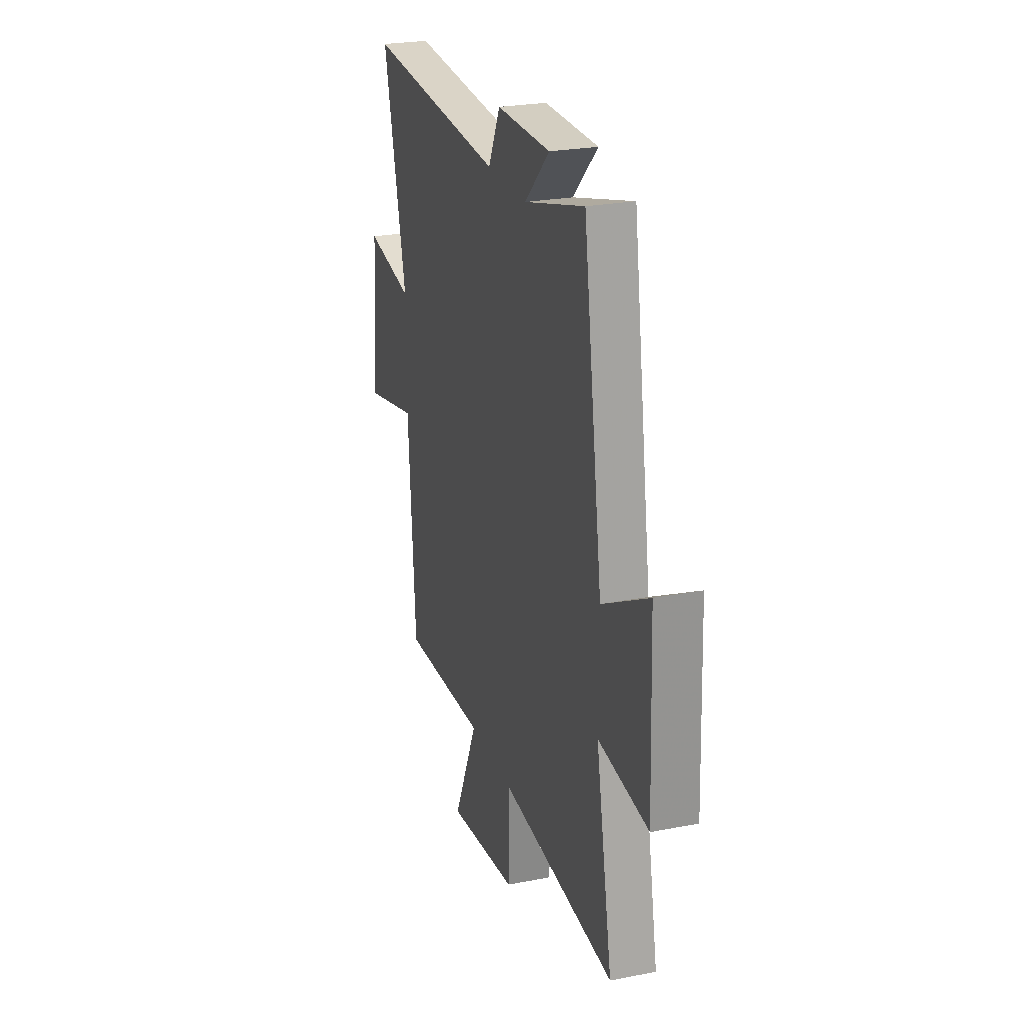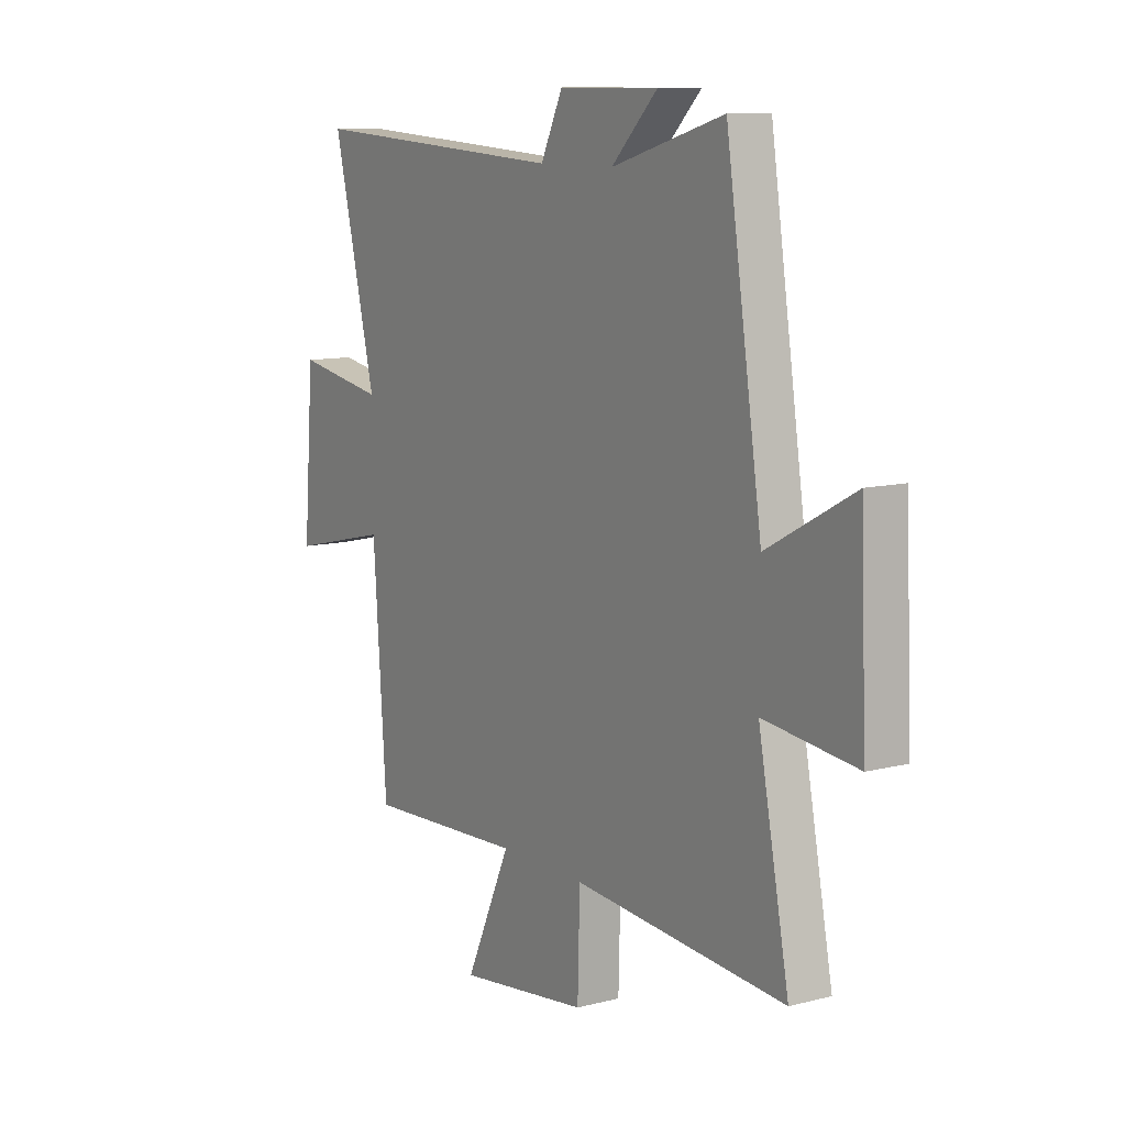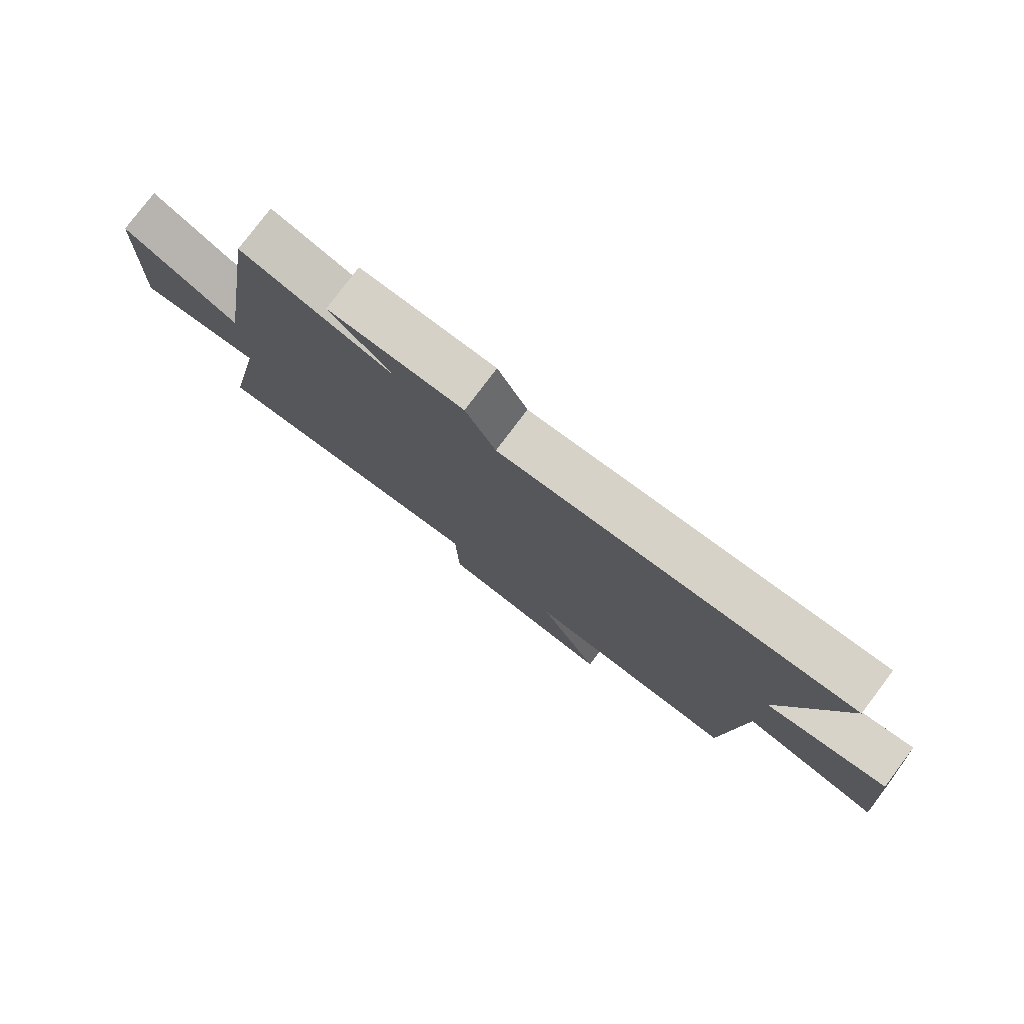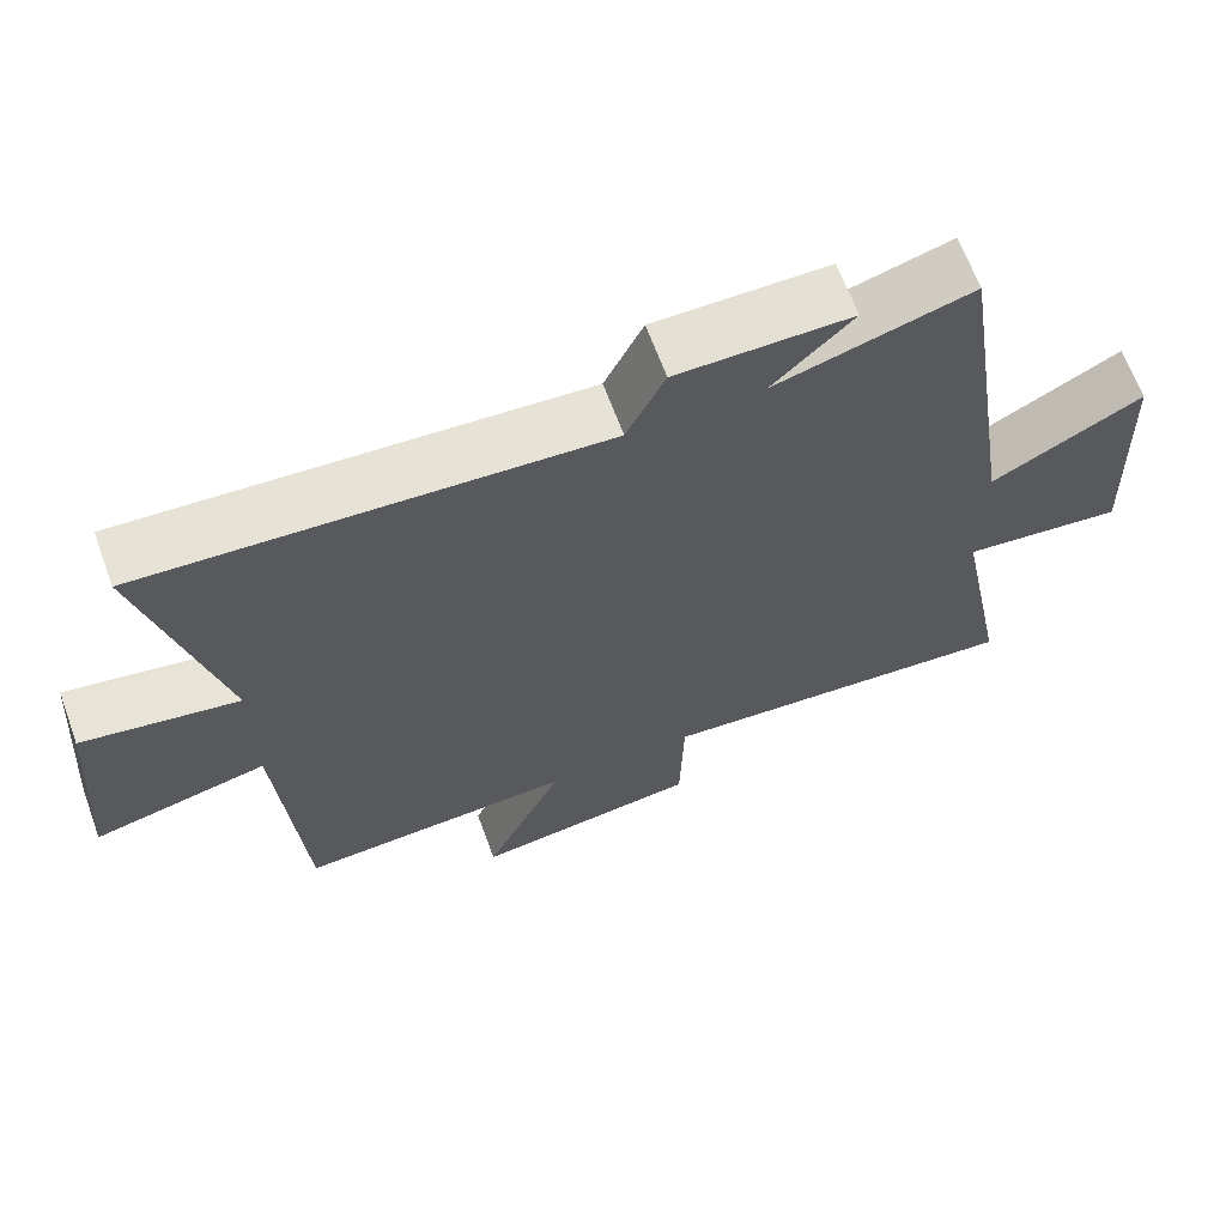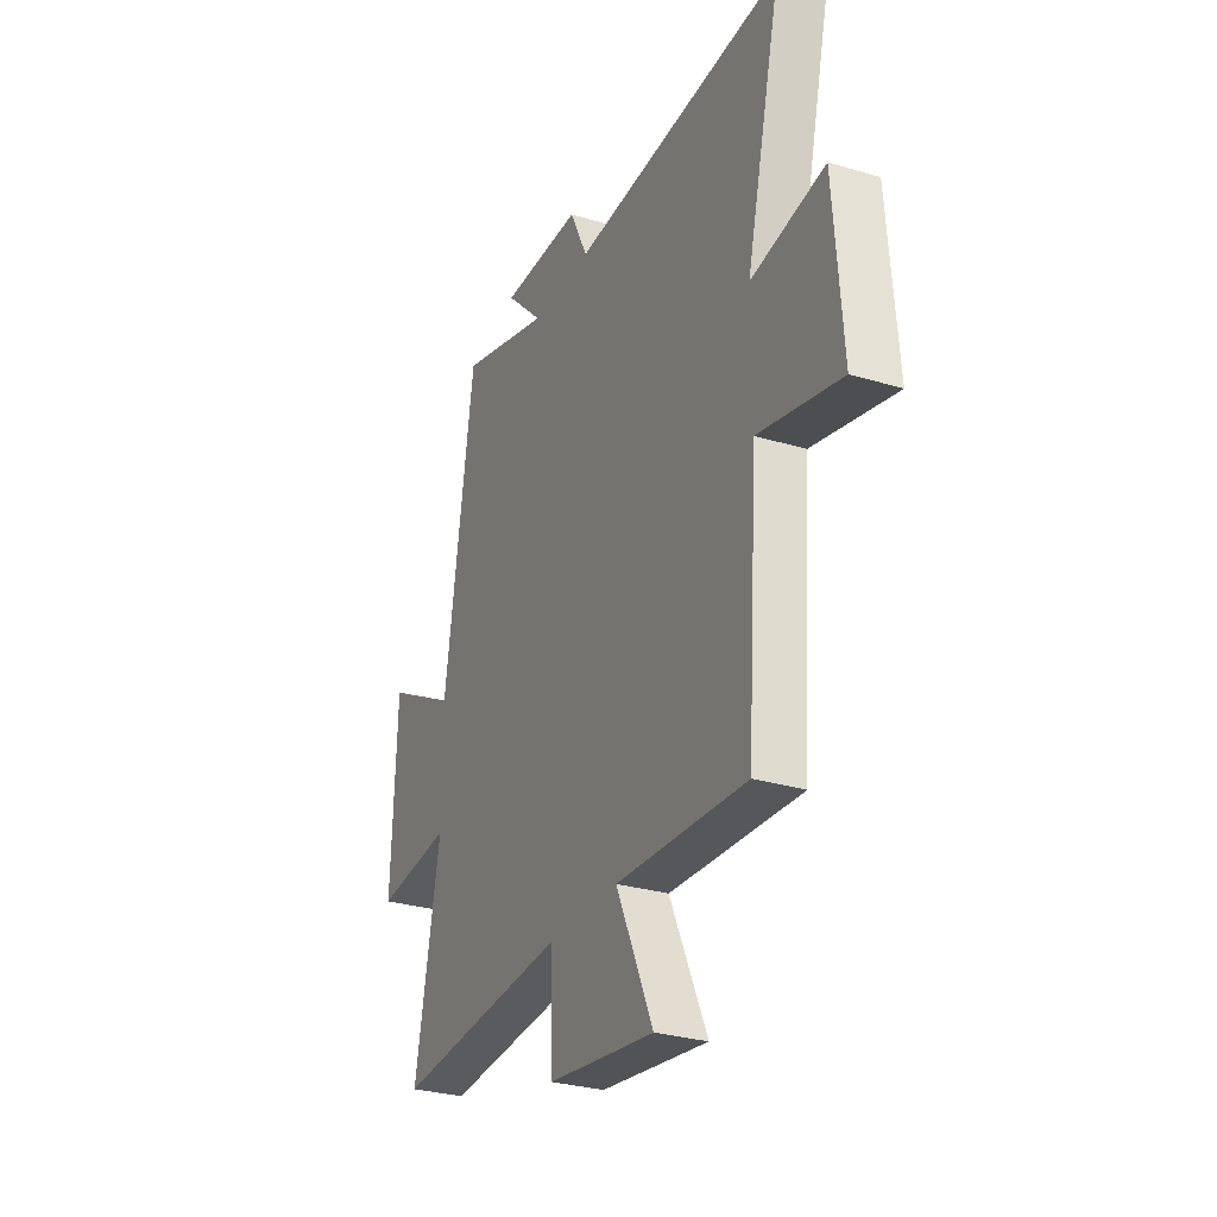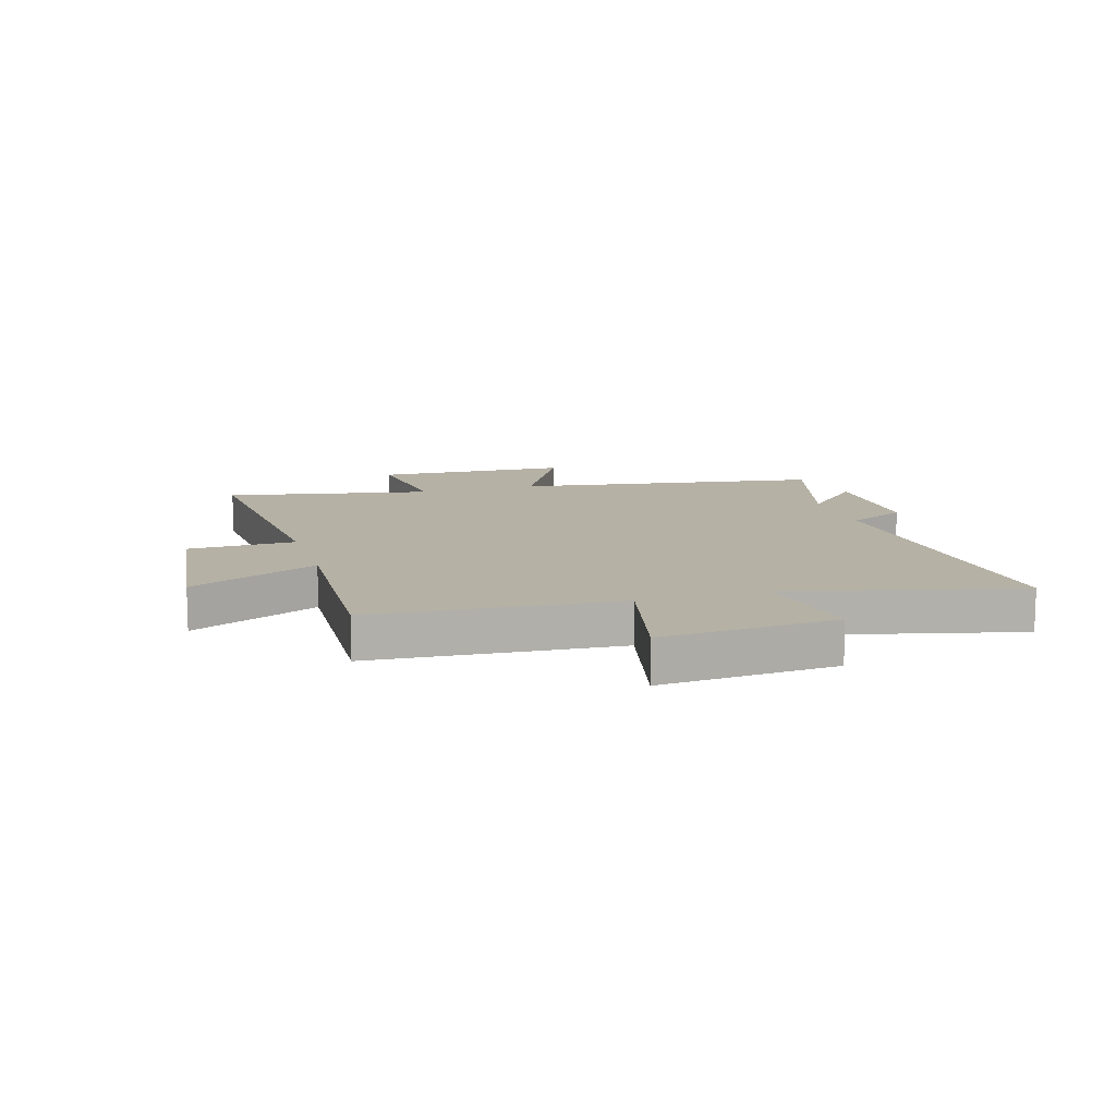
<metadata>
{"format":"obj","ext":"obj","renderer":"f3d","projection":"perspective","resolution":1024,"background":"white","views":[{"elev":25.3,"azim":72.5,"up":"+Z"},{"elev":10.4,"azim":57.1,"up":"+Z"},{"elev":78.8,"azim":-143.0,"up":"+Z"},{"elev":65.9,"azim":-20.2,"up":"+Z"},{"elev":-29.1,"azim":-114.2,"up":"+Z"},{"elev":11.9,"azim":-106.7,"up":"+Y"}]}
</metadata>
<code>
v 0.418 0.07 0.573
v 0.5 0.07 0.035
v 0.696 0.07 0.141
v 0.71 0.07 -0.201
v 0.5 0.07 -0.177
v 0.57 0.07 -0.538
v 0.089 0.07 -0.5
v 0.084 0.07 -0.687
v -0.212 0.07 -0.725
v -0.109 0.07 -0.5
v -0.47 0.07 -0.518
v -0.5 0.07 -0.088
v -0.727 0.07 -0.14
v -0.703 0.07 0.168
v -0.5 0.07 0.132
v -0.598 0.07 0.537
v -0.008 0.07 0.5
v 0.042 0.07 0.603
v 0.268 0.07 0.603
v 0.164 0.07 0.5
v 0.418 0 0.573
v 0.5 0 0.035
v 0.696 0 0.141
v 0.71 0 -0.201
v 0.5 0 -0.177
v 0.57 0 -0.538
v 0.089 0 -0.5
v 0.084 0 -0.687
v -0.212 0 -0.725
v -0.109 0 -0.5
v -0.47 0 -0.518
v -0.5 0 -0.088
v -0.727 0 -0.14
v -0.703 0 0.168
v -0.5 0 0.132
v -0.598 0 0.537
v -0.008 0 0.5
v 0.042 0 0.603
v 0.268 0 0.603
v 0.164 0 0.5
f 17 18 19 20
f 15 16 17
f 15 17 20
f 12 13 14 15
f 20 1 2
f 15 20 2
f 12 15 2
f 11 12 2
f 10 11 2
f 7 8 9 10
f 5 6 7
f 10 2 3
f 7 10 3
f 5 7 3
f 3 4 5
f 40 39 38 37
f 37 36 35
f 40 37 35
f 35 34 33 32
f 22 21 40
f 22 40 35
f 22 35 32
f 22 32 31
f 22 31 30
f 30 29 28 27
f 27 26 25
f 23 22 30
f 23 30 27
f 23 27 25
f 25 24 23
f 1 21 22 2
f 2 22 23 3
f 3 23 24 4
f 4 24 25 5
f 5 25 26 6
f 6 26 27 7
f 7 27 28 8
f 8 28 29 9
f 9 29 30 10
f 10 30 31 11
f 11 31 32 12
f 12 32 33 13
f 13 33 34 14
f 14 34 35 15
f 15 35 36 16
f 16 36 37 17
f 17 37 38 18
f 18 38 39 19
f 19 39 40 20
f 20 40 21 1

</code>
